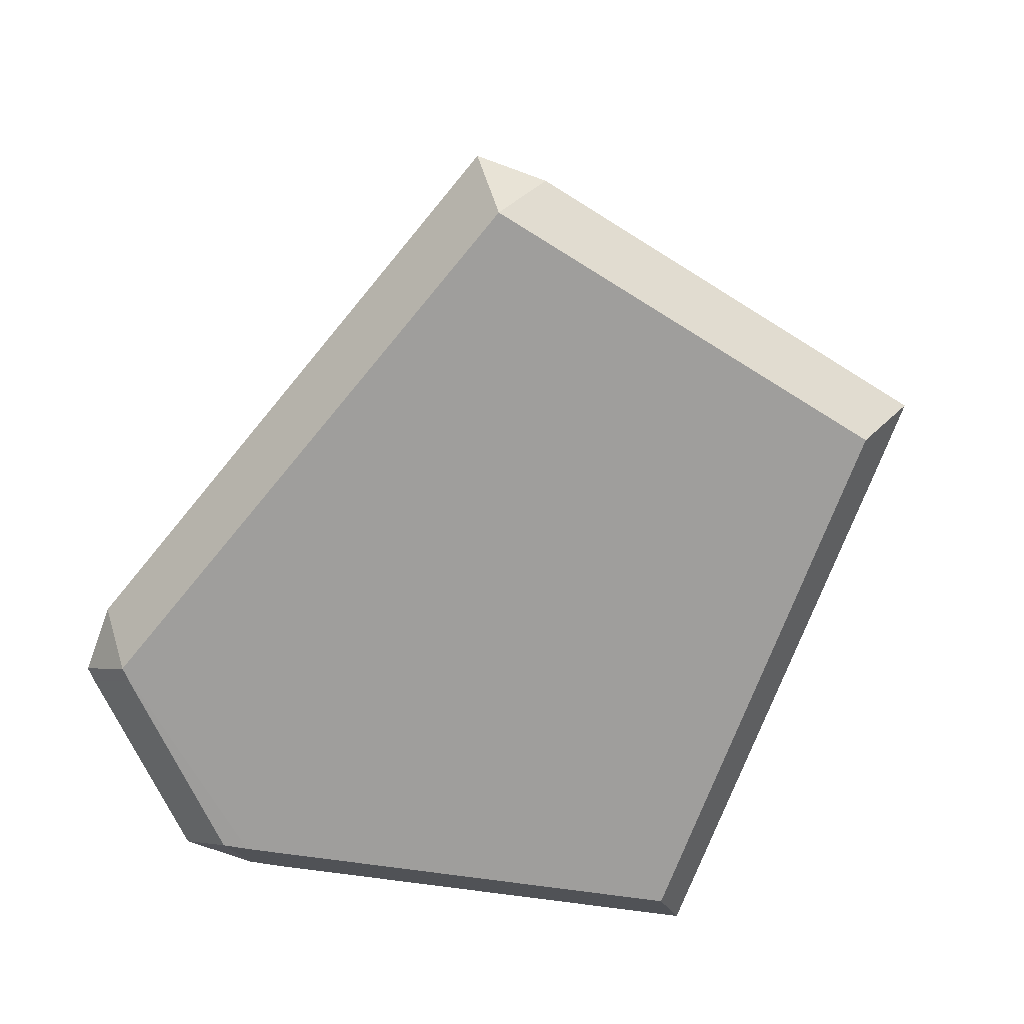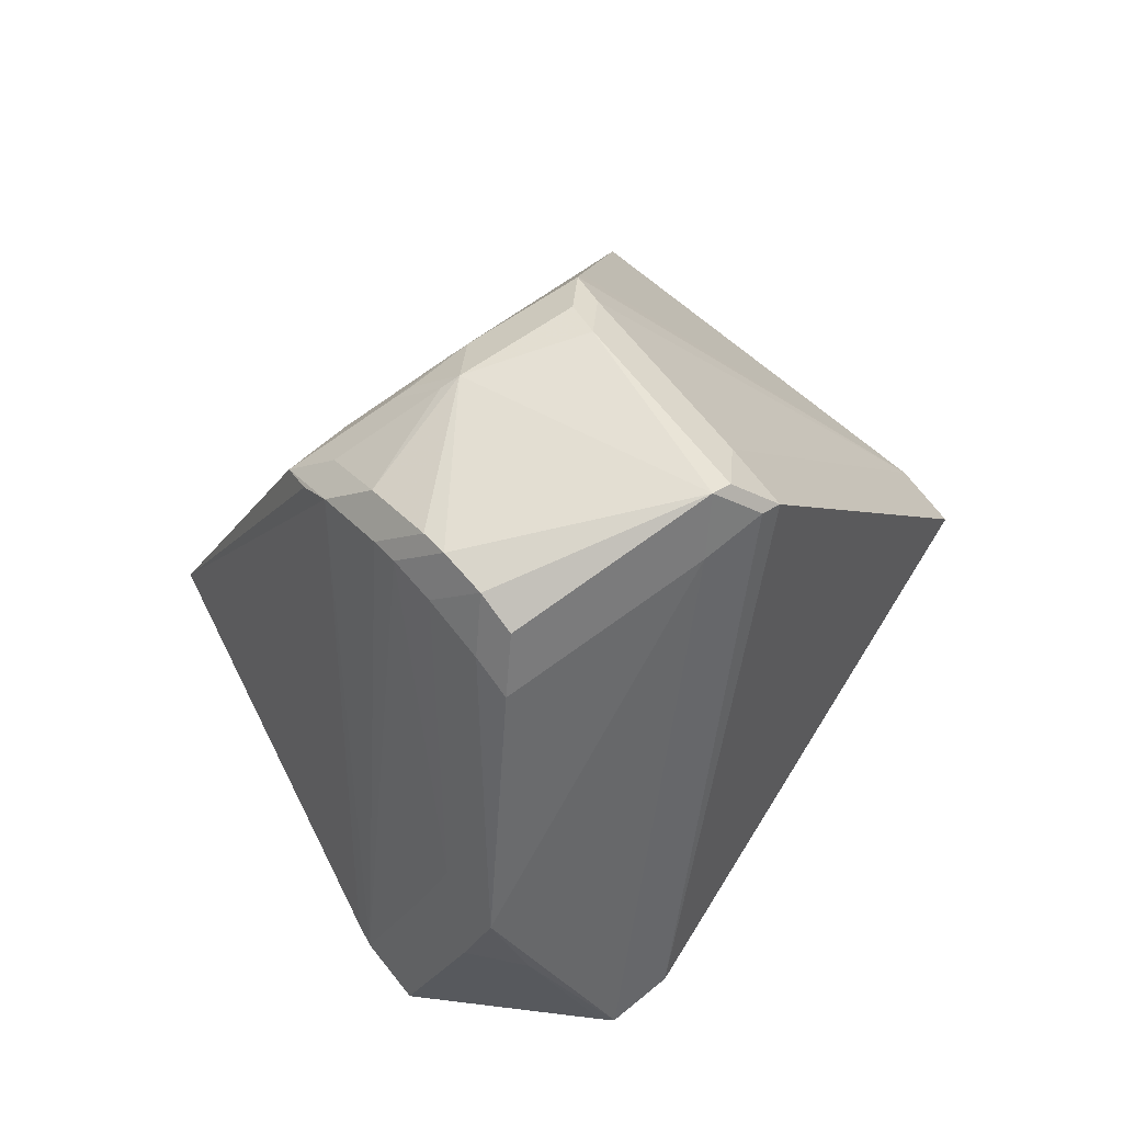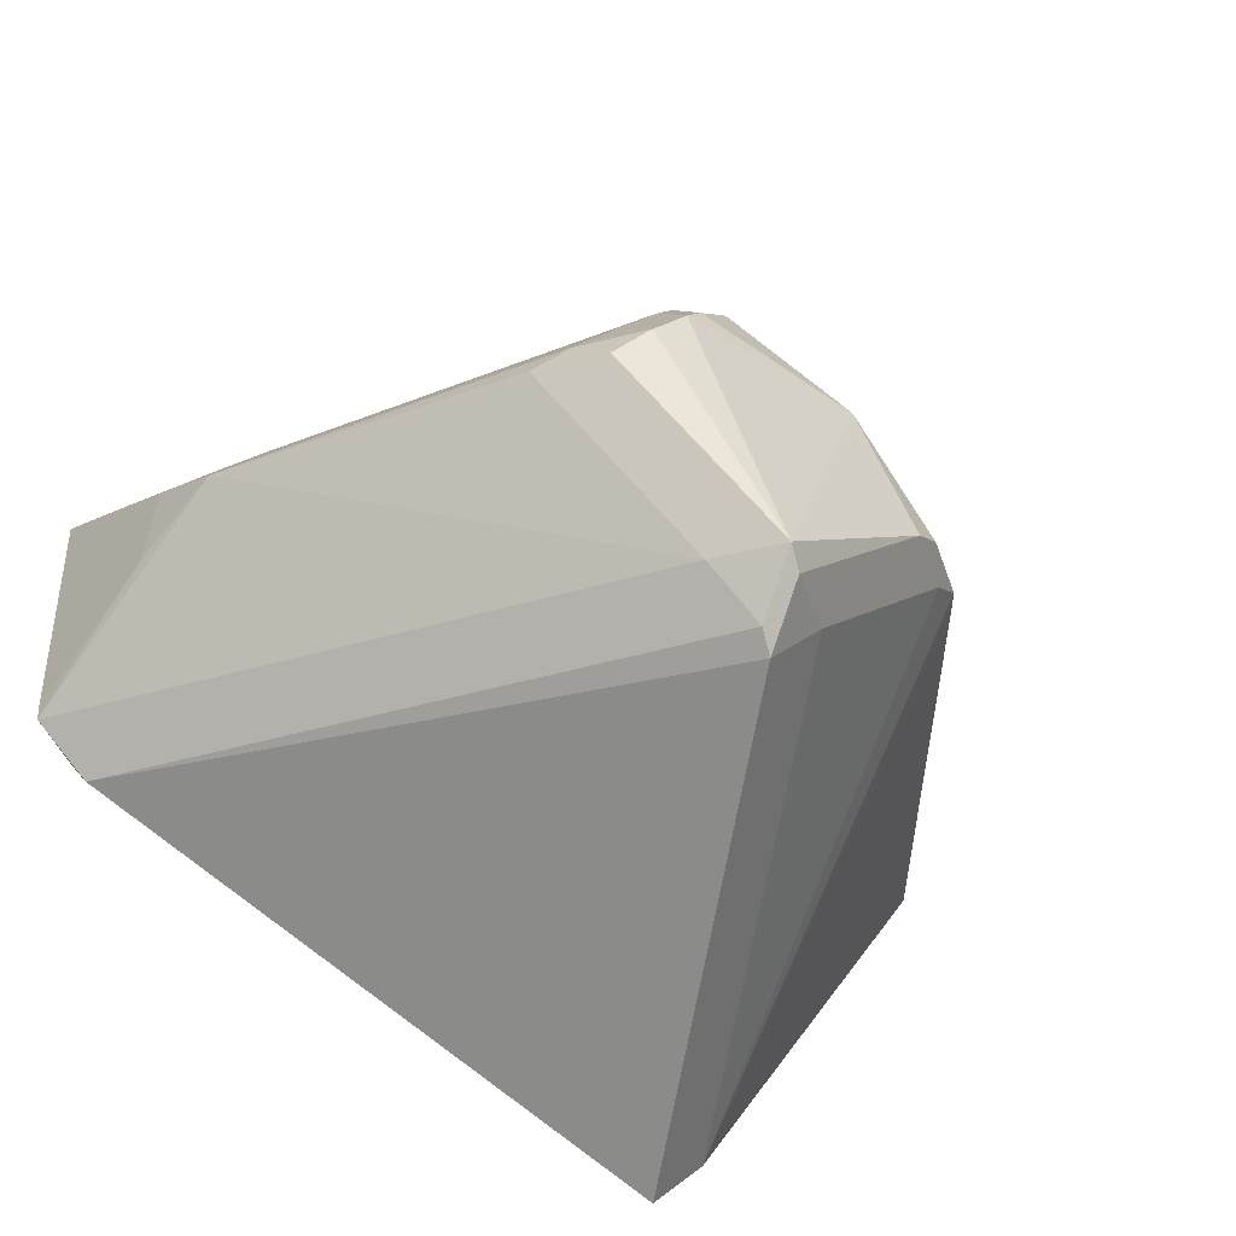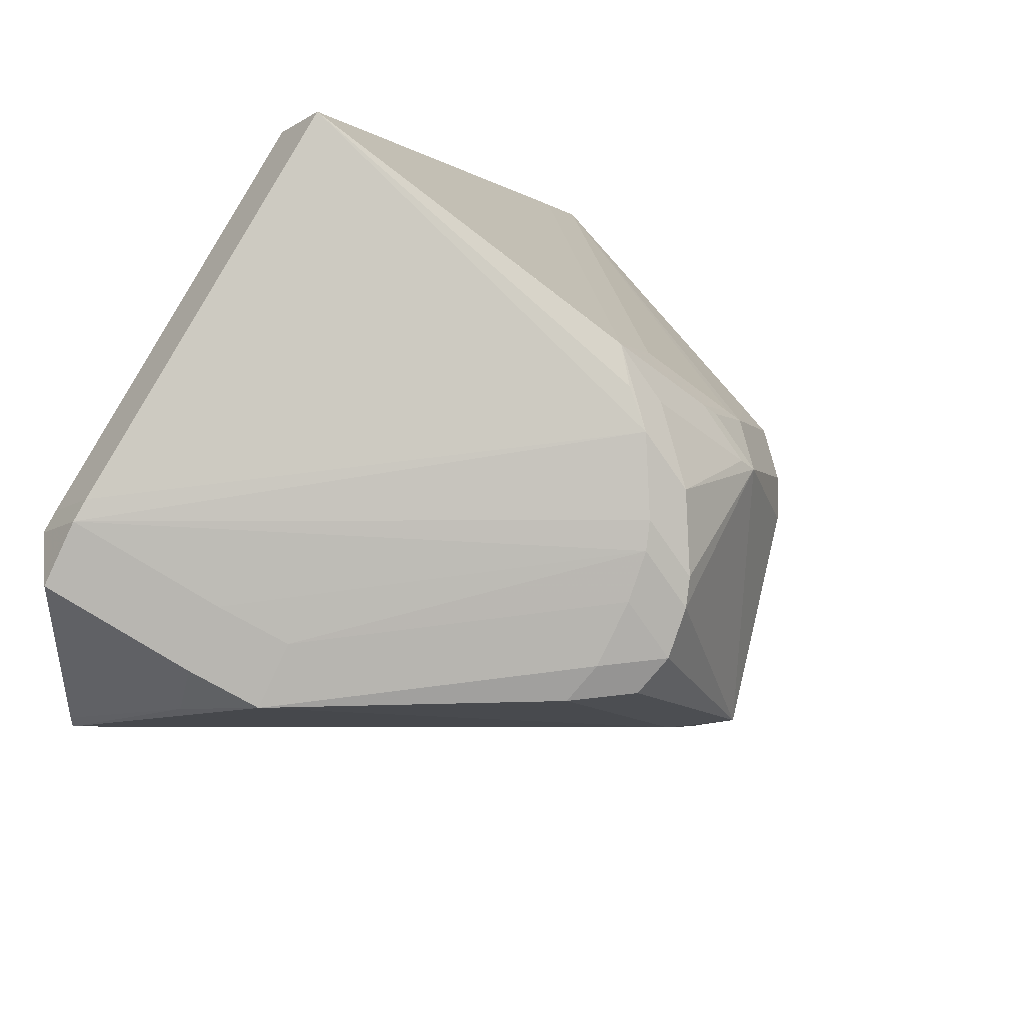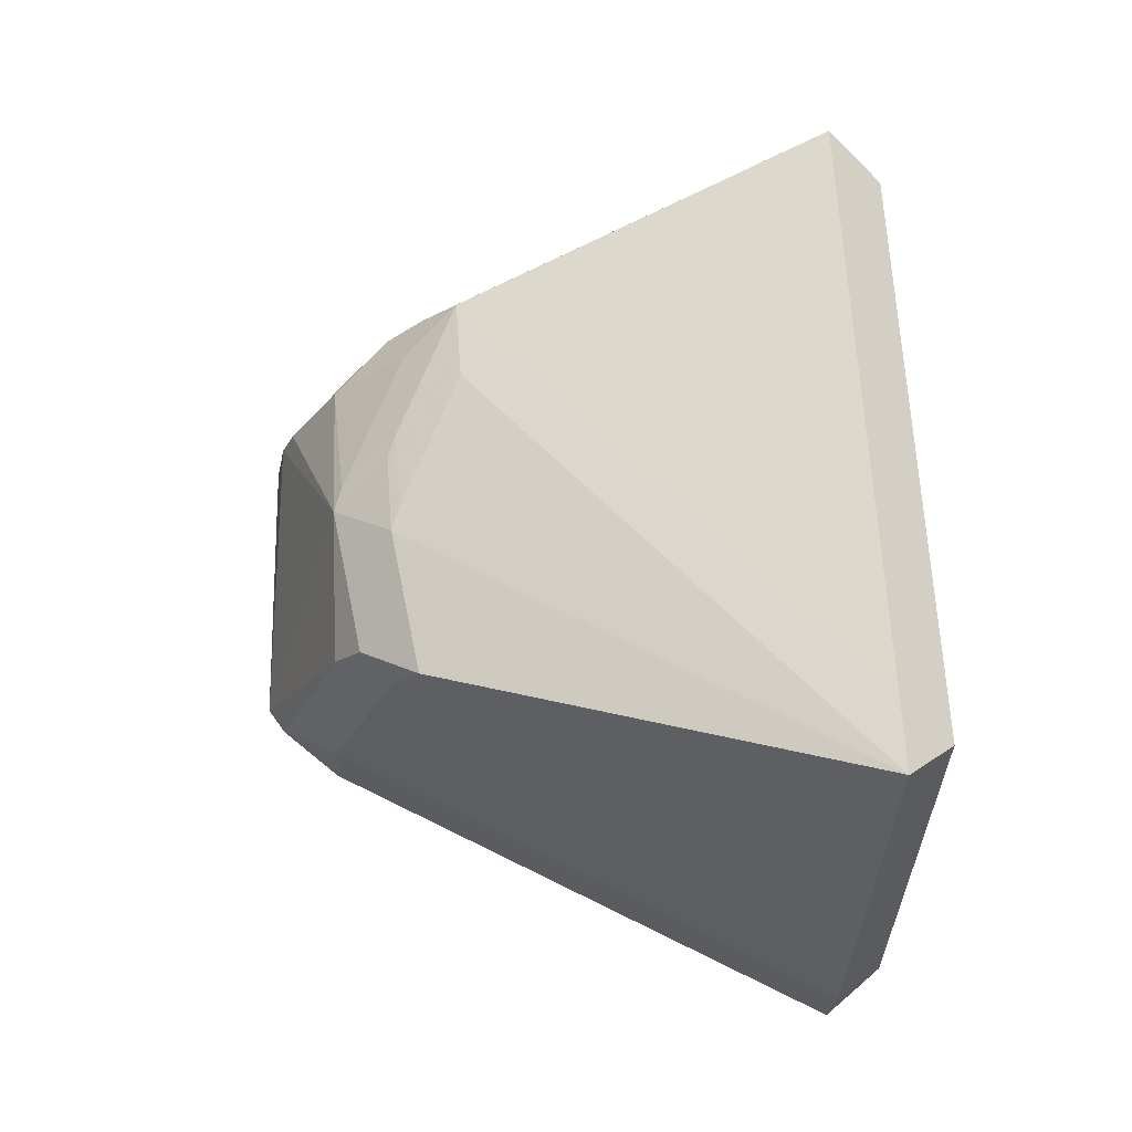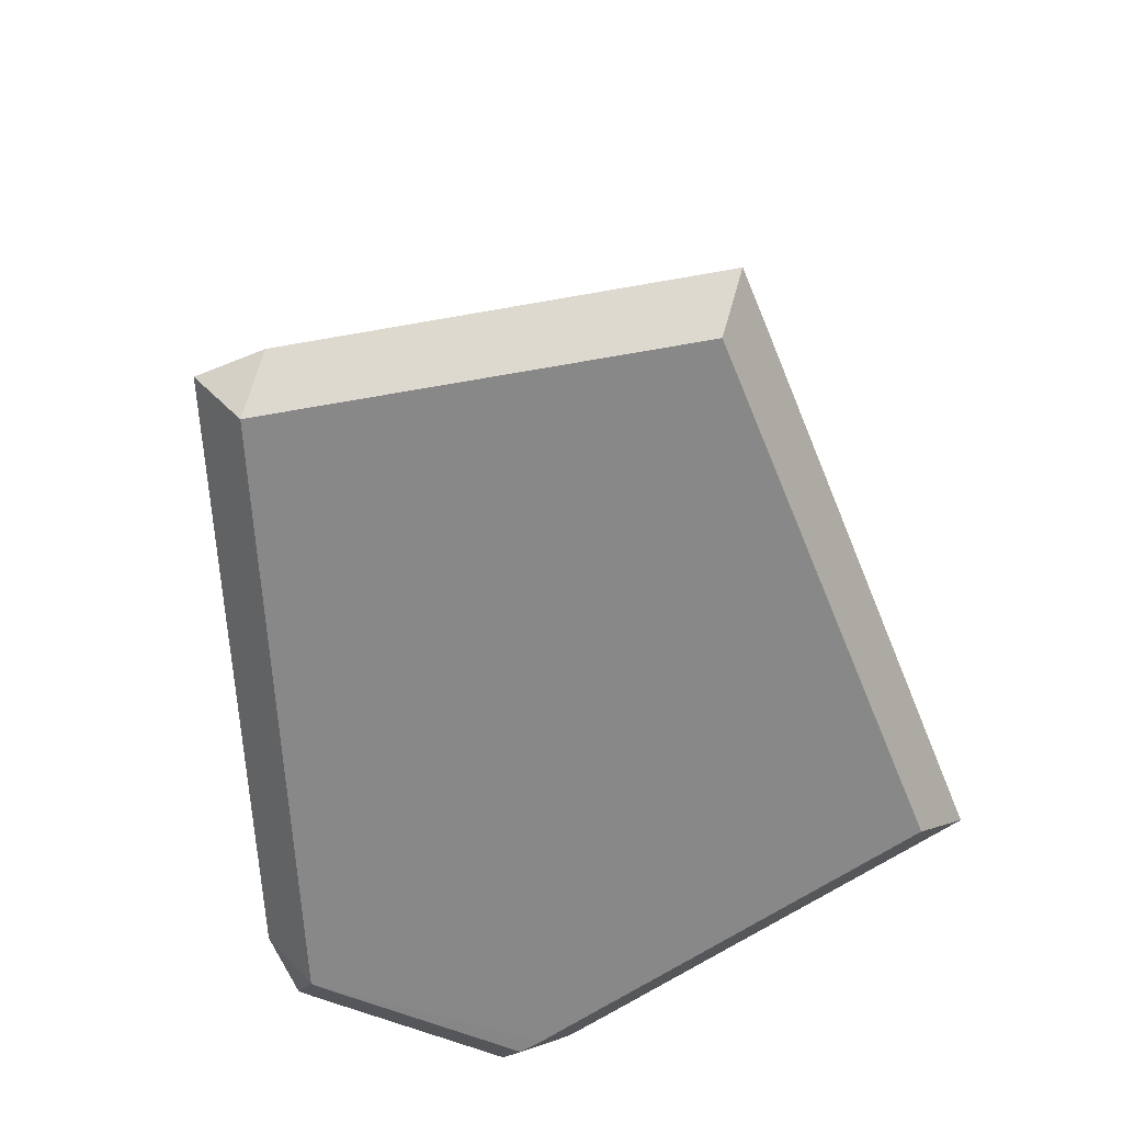
<metadata>
{"format":"obj","ext":"obj","renderer":"f3d","projection":"perspective","resolution":1024,"background":"white","views":[{"elev":-70.9,"azim":24.8,"up":"+Z"},{"elev":75.4,"azim":-83.9,"up":"+Z"},{"elev":-40.4,"azim":-27.2,"up":"+Y"},{"elev":47.7,"azim":-53.0,"up":"+Y"},{"elev":22.8,"azim":84.3,"up":"+Y"},{"elev":-62.9,"azim":67.3,"up":"+Z"}]}
</metadata>
<code>
v 0.03447 -0.003312 0.02981
v 0.02734 -0.003312 0.03693
v 0.0371 -0.003609 0.02432
v 0.0002231 0.0318 0.02675
v -0.05886 0.003401 -0.005655
v -0.05174 0.01053 -0.005655
v -0.06435 0.01203 -0.02654
v -0.05722 0.01916 -0.02654
v -0.05722 0.01203 -0.03367
v -0.02899 -0.0003348 0.03793
v -0.02186 -0.0003348 0.04506
v -0.05587 -0.000418 0.004211
v -0.04874 0.00671 0.004211
v 0.02998 -0.006585 0.03298
v 0.02285 -0.006585 0.0401
v -0.02436 0.004165 0.0397
v -0.01723 0.01129 0.0397
v -0.01723 0.004165 0.04683
v -0.06465 -0.01977 -0.02657
v -0.05752 -0.0269 -0.02657
v -0.05752 -0.01977 -0.0337
v 0.003341 0.03657 0.01849
v -0.05729 0.005701 -0.03368
v 0.02185 0.01096 0.03243
v 0.01472 0.01809 0.03243
v 0.01472 0.01096 0.03956
v 0.02017 0.01344 0.03124
v 0.01304 0.02057 0.03124
v 0.01304 0.01344 0.03837
v -0.05431 0.02116 -0.02658
v -0.05431 0.01403 -0.03371
v -0.001405 0.05535 -0.02657
v -0.001405 0.04823 -0.0337
v -0.009388 0.01986 0.03744
v -0.009388 0.01274 0.04457
v -0.05957 -0.006183 -0.007861
v -0.06472 -0.01757 -0.02656
v -0.05759 -0.01757 -0.03369
v 0.0109 0.02771 0.02265
v 0.003772 0.03484 0.02265
v 0.003772 0.02771 0.02978
v 0.008058 -0.02712 0.04015
v 0.0009299 -0.03425 0.04015
v 0.0009299 -0.02712 0.04727
v -0.002538 0.02806 0.03159
v -0.002538 0.02093 0.03872
v -0.008324 -0.02476 0.04219
v -0.001196 -0.03189 0.04219
v -0.001196 -0.02476 0.04932
v -0.01212 0.01676 0.03885
v -0.01212 0.009636 0.04598
v 0.02791 -0.05792 -0.02659
v 0.02079 -0.06505 -0.02659
v 0.02079 -0.05792 -0.03372
v 0.06121 -0.006689 -0.02659
v 0.05408 0.0004395 -0.02659
v 0.05408 -0.006689 -0.03372
f 55 57 56
f 33 57 31
f 37 19 36
f 19 21 20
f 44 43 42
f 31 21 9
f 49 47 48
f 48 20 43
f 43 20 53
f 55 24 3
f 24 1 3
f 49 44 15
f 32 30 45
f 30 8 45
f 31 57 54
f 54 21 31
f 21 38 23
f 23 9 21
f 23 38 9
f 49 51 18
f 18 11 49
f 19 47 12
f 12 36 19
f 53 54 52
f 52 14 42
f 55 3 52
f 1 14 52
f 52 3 1
f 26 15 2
f 49 15 26
f 26 51 49
f 34 45 8
f 8 50 34
f 32 45 4
f 4 40 32
f 45 40 4
f 22 56 32
f 32 40 22
f 22 40 56
f 10 12 47
f 7 8 9
f 37 36 7
f 12 10 16
f 6 50 8
f 6 13 50
f 25 26 24
f 55 39 27
f 27 24 55
f 41 46 29
f 29 46 26
f 50 13 17
f 17 16 18
f 36 12 5
f 5 7 36
f 26 46 35
f 51 26 35
f 33 56 57
f 32 56 33
f 32 33 30
f 30 33 31
f 43 44 48
f 48 44 49
f 19 20 48
f 48 47 19
f 38 21 19
f 38 19 37
f 8 30 31
f 31 9 8
f 54 53 20
f 54 20 21
f 14 15 44
f 14 44 42
f 14 1 2
f 2 15 14
f 43 53 52
f 42 43 52
f 52 54 57
f 52 57 55
f 2 1 26
f 26 1 24
f 56 40 39
f 55 56 39
f 49 11 10
f 10 47 49
f 7 38 37
f 9 38 7
f 16 10 11
f 11 18 16
f 28 25 27
f 27 25 24
f 27 39 40
f 40 28 27
f 46 41 40
f 46 40 45
f 29 25 28
f 26 25 29
f 29 28 40
f 40 41 29
f 12 16 17
f 17 13 12
f 17 18 51
f 51 50 17
f 12 13 5
f 13 6 5
f 8 7 5
f 5 6 8
f 35 46 45
f 45 34 35
f 35 50 51
f 35 34 50

</code>
